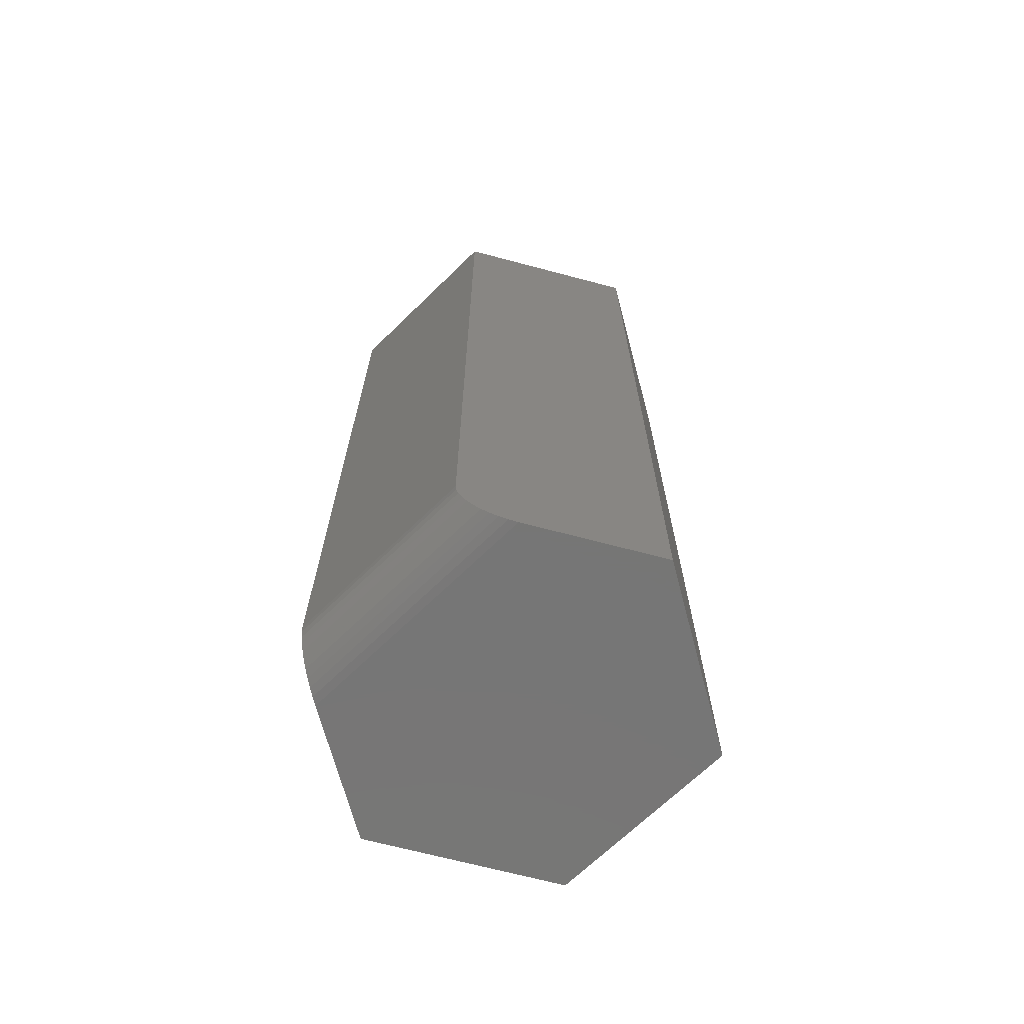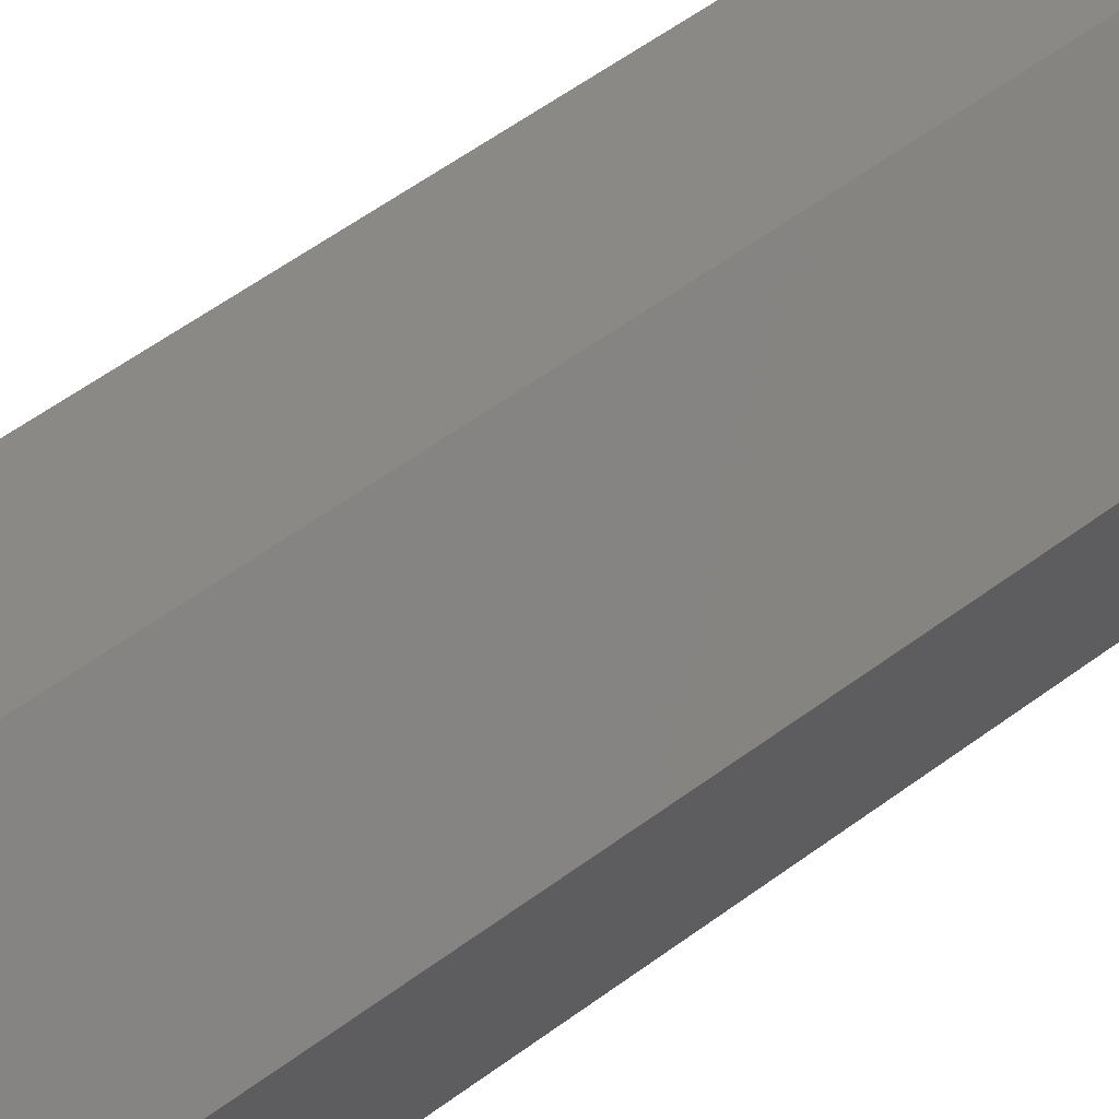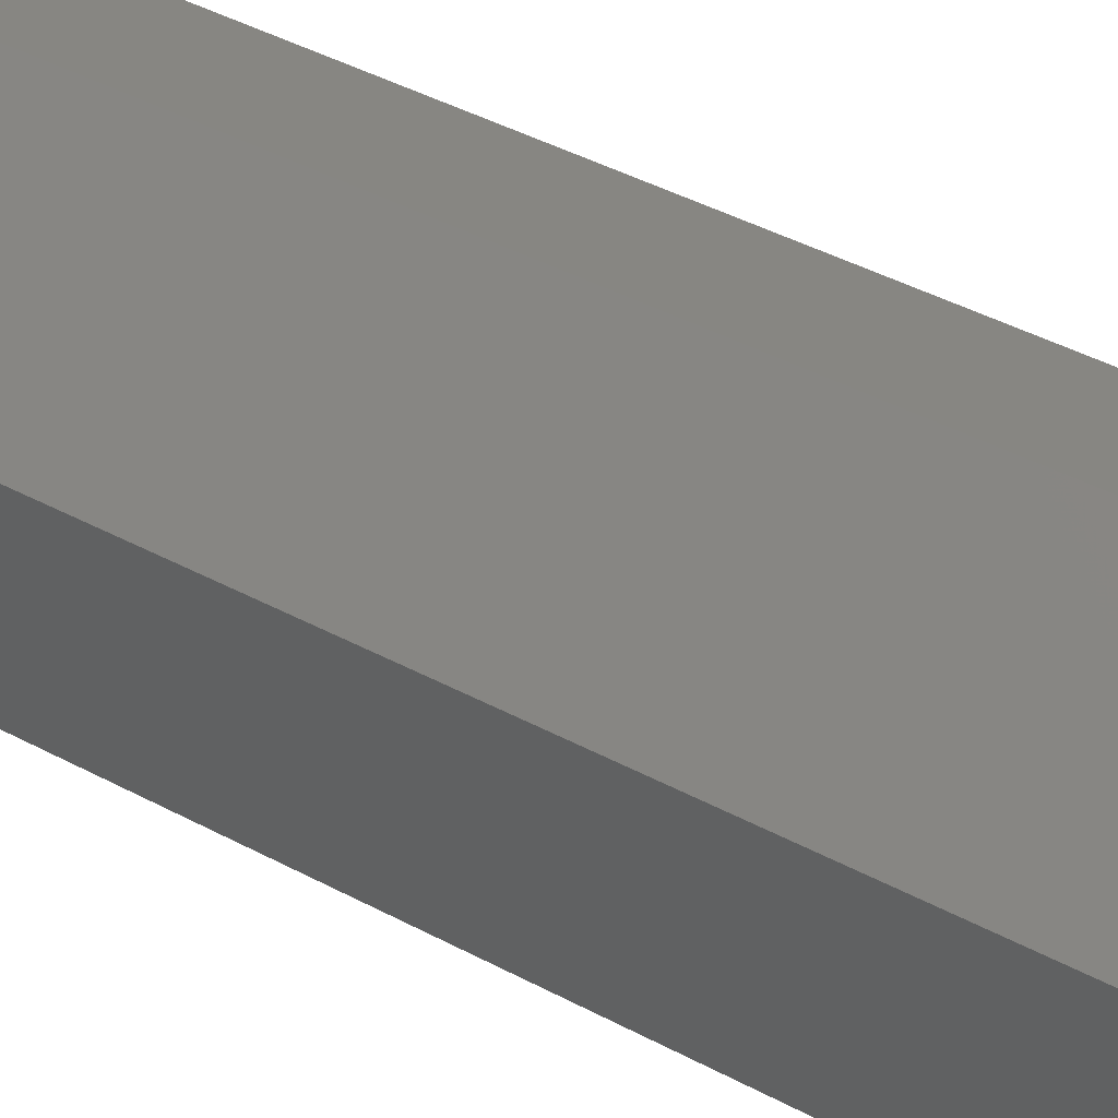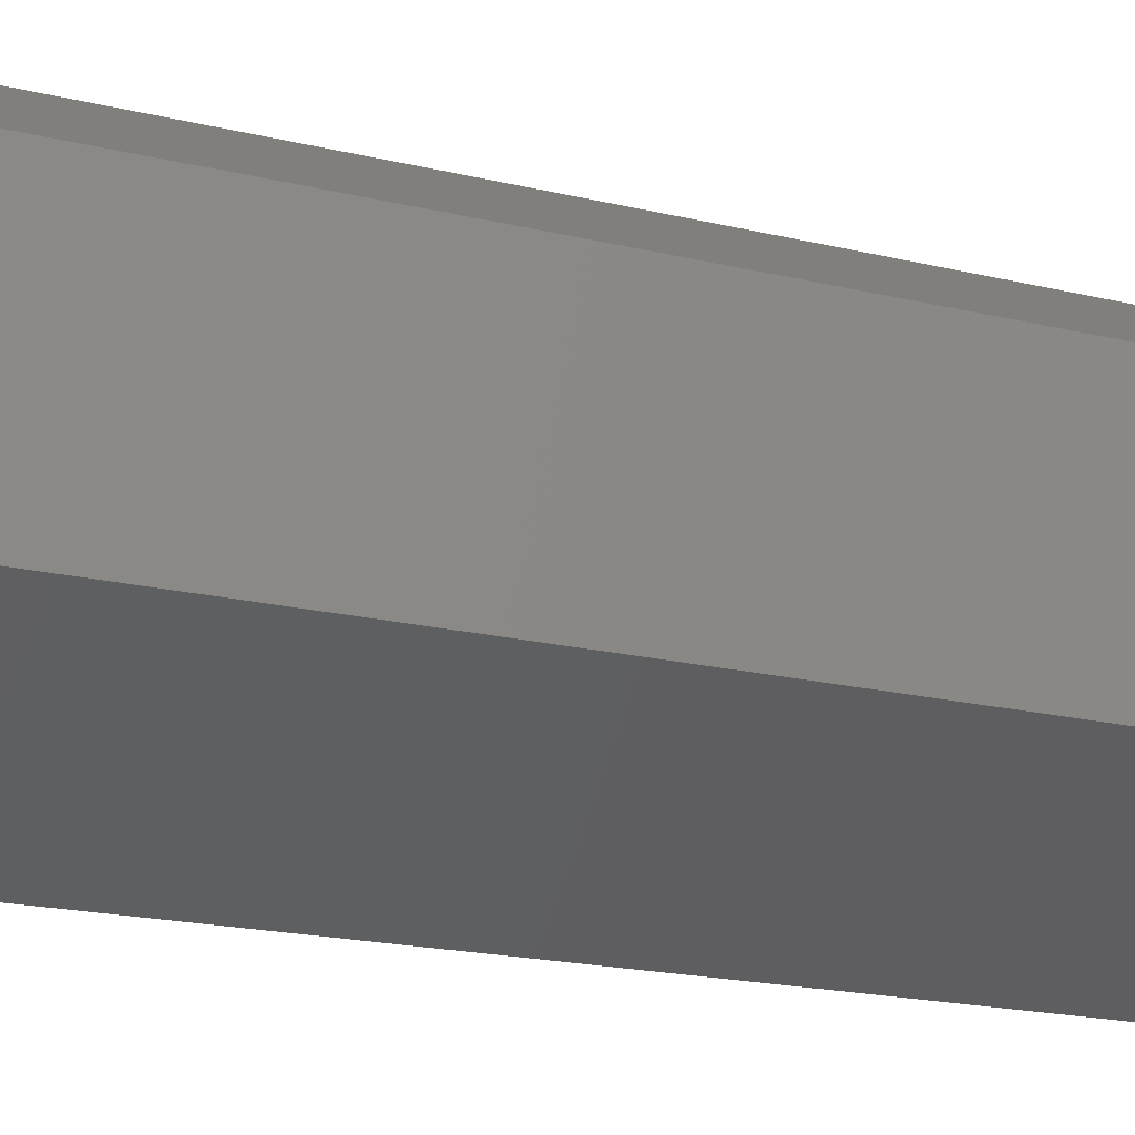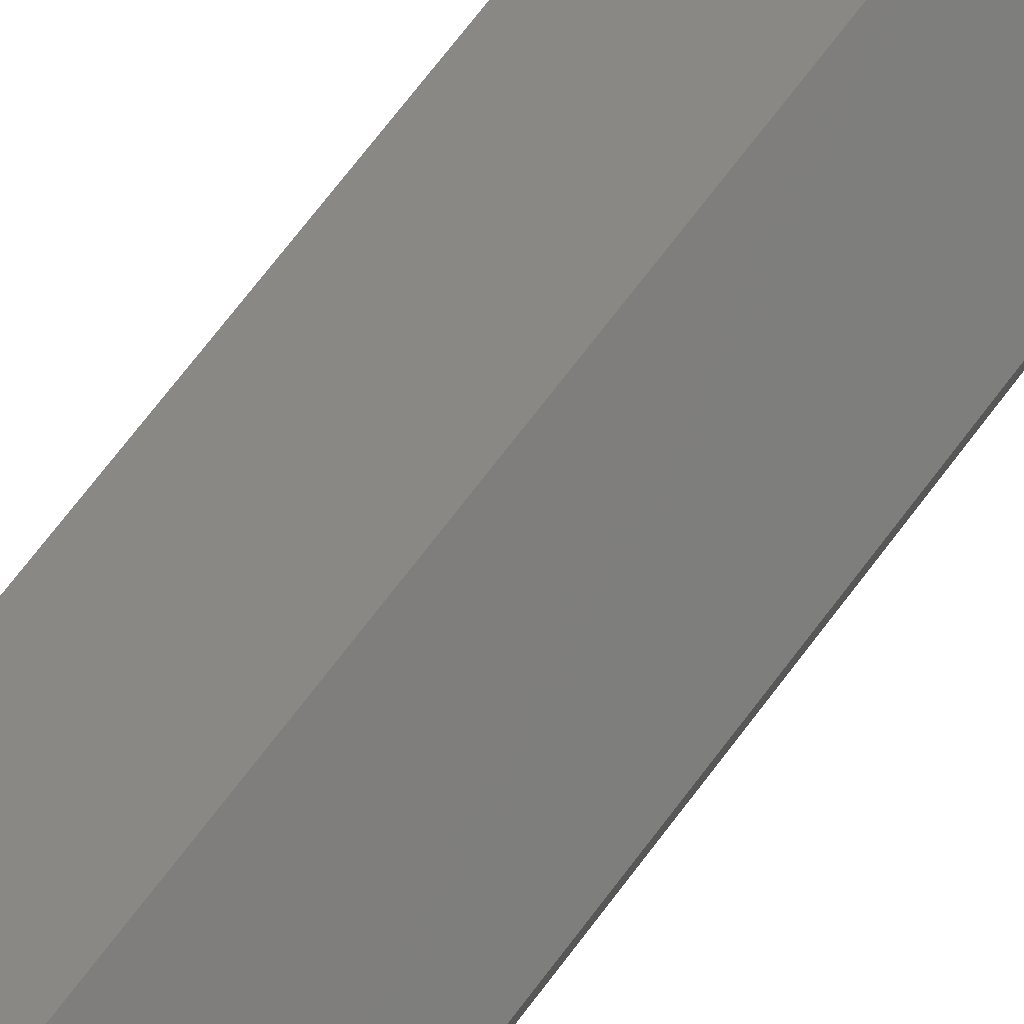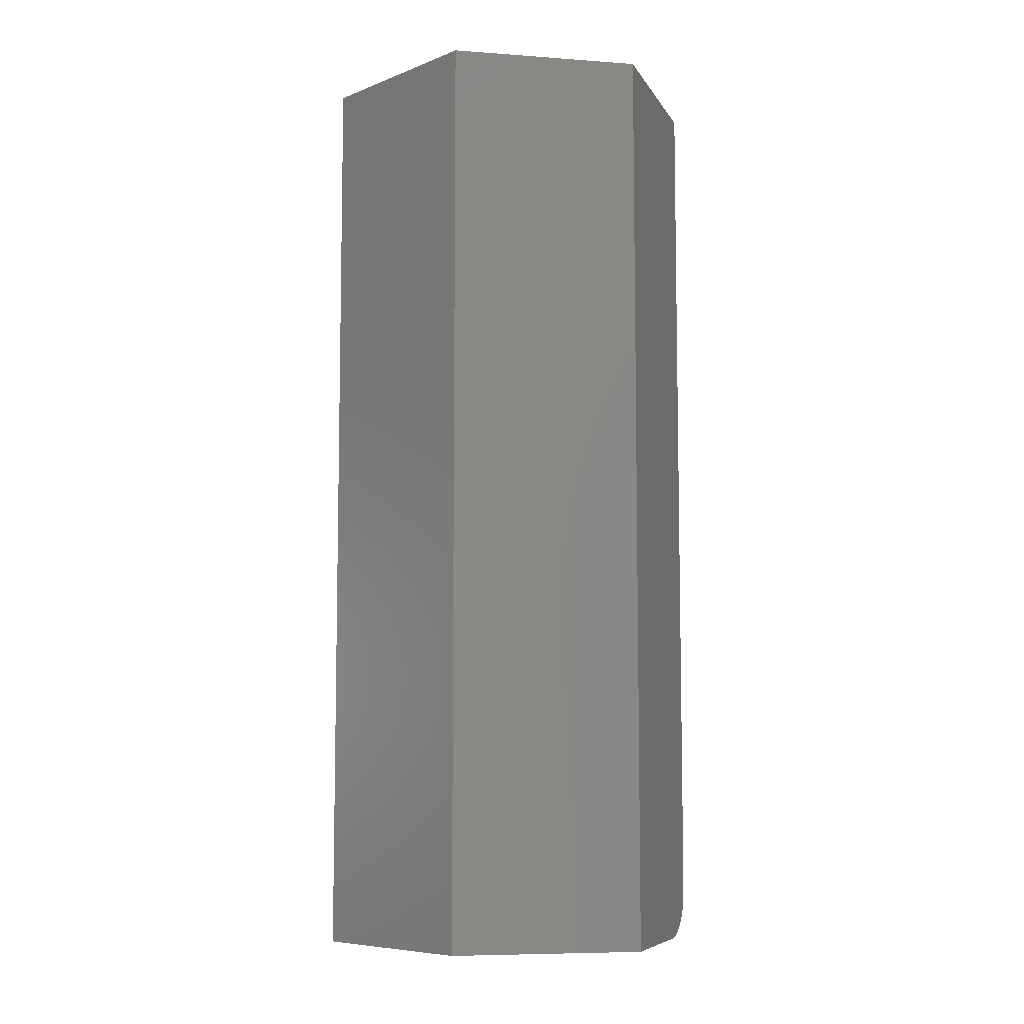
<metadata>
{"format":"stl","ext":"stl","renderer":"f3d","projection":"perspective","resolution":1024,"background":"white","views":[{"elev":-68.7,"azim":74.1,"up":"+Z"},{"elev":62.7,"azim":53.9,"up":"+Y"},{"elev":46.5,"azim":120.9,"up":"+Y"},{"elev":-17.2,"azim":-117.0,"up":"+Y"},{"elev":79.1,"azim":38.1,"up":"+Y"},{"elev":-7.5,"azim":-102.7,"up":"+Z"}]}
</metadata>
<code>
# stl→obj: 32 verts, 60 faces
v -0.04384 -0.1358 -0.75
v -0.1406 -0.07812 -0.75
v 0.1308 -0.03547 -0.75
v -0.002467 0.155 -0.75
v 0.1328 0.07442 -0.75
v -0.1377 0.0773 -0.75
v 0.1305 -0.04967 -0.7481
v 0.1306 -0.04274 -0.7495
v 0.1328 0.07442 0
v 0.1299 -0.081 0
v 0.1299 -0.081 -0.7109
v 0.1299 -0.08044 -0.7171
v 0.13 -0.07876 -0.723
v 0.13 -0.07603 -0.7287
v 0.1301 -0.0723 -0.7339
v 0.1302 -0.06769 -0.7385
v 0.1303 -0.0623 -0.7425
v 0.1304 -0.05624 -0.7457
v -0.005345 -0.1587 0
v -0.005345 -0.1587 -0.7109
v -0.03774 -0.1394 -0.7495
v -0.03187 -0.1429 -0.7481
v -0.02631 -0.1462 -0.7457
v -0.02118 -0.1493 -0.7425
v -0.01661 -0.152 -0.7386
v -0.01271 -0.1543 -0.7339
v -0.009556 -0.1562 -0.7287
v -0.00724 -0.1576 -0.723
v -0.005821 -0.1584 -0.7171
v -0.1406 -0.07812 0
v -0.1377 0.0773 0
v -0.002467 0.155 0
f 1 2 3
f 4 5 6
f 6 5 3
f 6 3 2
f 7 8 3
f 5 9 10
f 5 10 11
f 5 11 12
f 5 12 13
f 5 13 14
f 5 14 15
f 5 15 16
f 5 16 17
f 5 17 18
f 5 18 7
f 5 7 3
f 19 20 10
f 10 20 11
f 21 22 1
f 2 1 22
f 2 22 23
f 2 23 24
f 2 24 25
f 2 25 26
f 2 26 27
f 2 27 28
f 2 28 29
f 2 29 20
f 2 20 19
f 2 19 30
f 1 8 21
f 1 3 8
f 21 8 7
f 21 7 22
f 22 7 18
f 22 18 23
f 23 18 17
f 23 17 24
f 24 17 16
f 24 16 25
f 25 16 15
f 25 15 26
f 26 15 14
f 26 14 27
f 27 14 13
f 11 20 12
f 12 20 29
f 12 29 13
f 13 29 28
f 13 28 27
f 30 19 10
f 30 10 31
f 31 10 9
f 31 9 32
f 31 6 30
f 30 6 2
f 32 4 31
f 31 4 6
f 9 5 32
f 32 5 4

</code>
